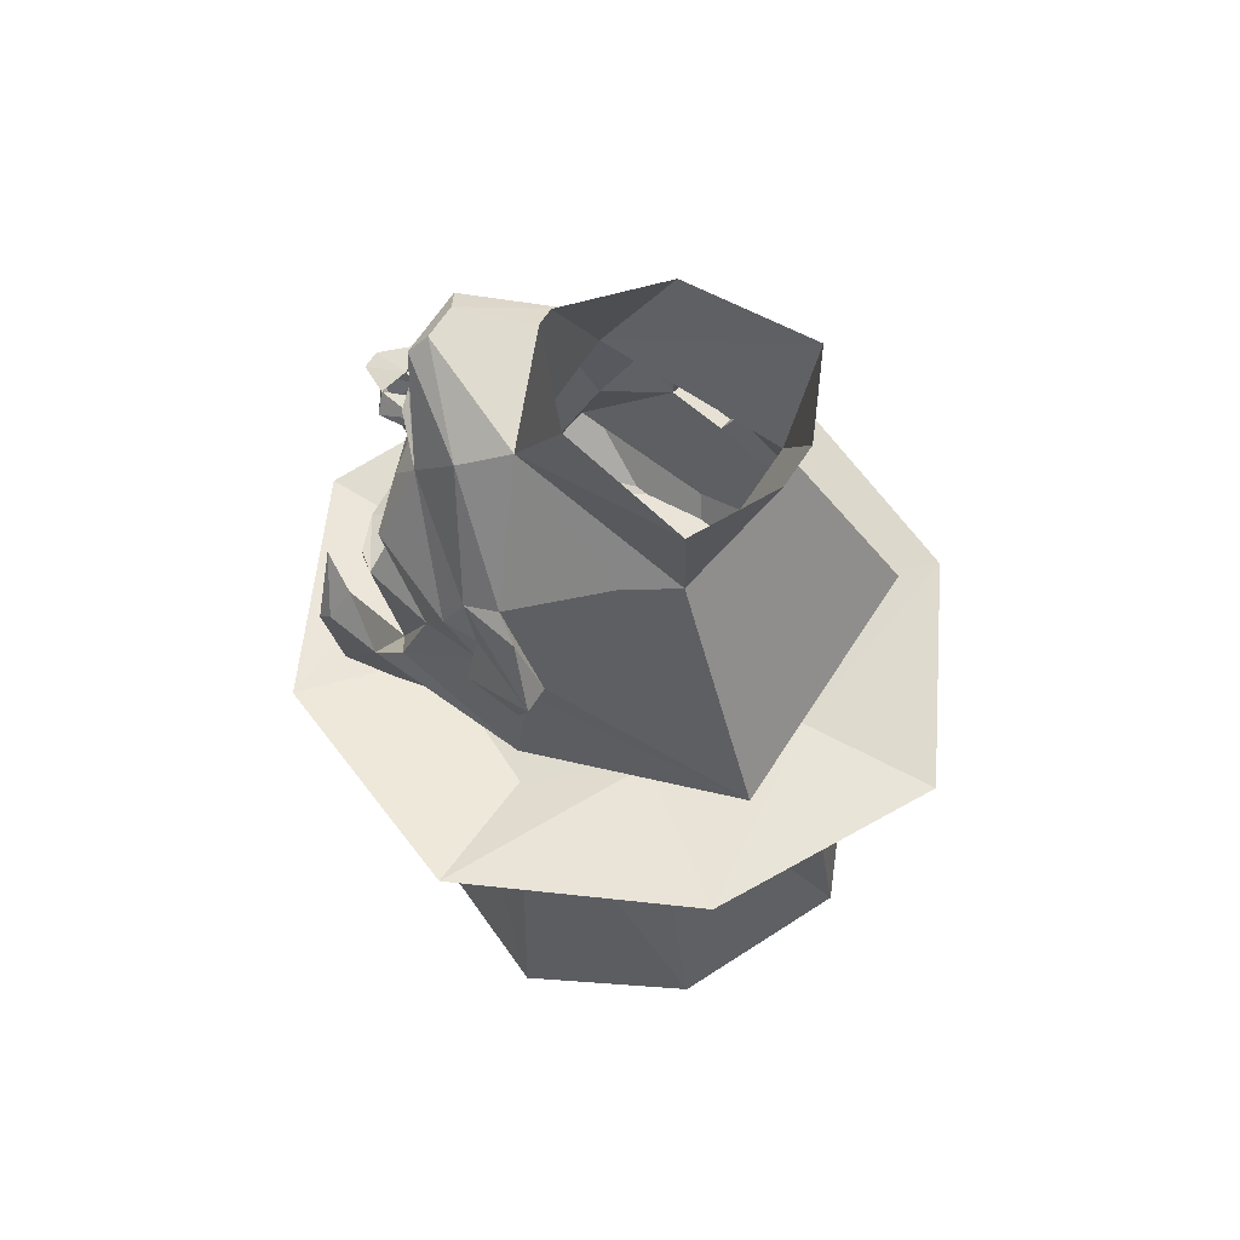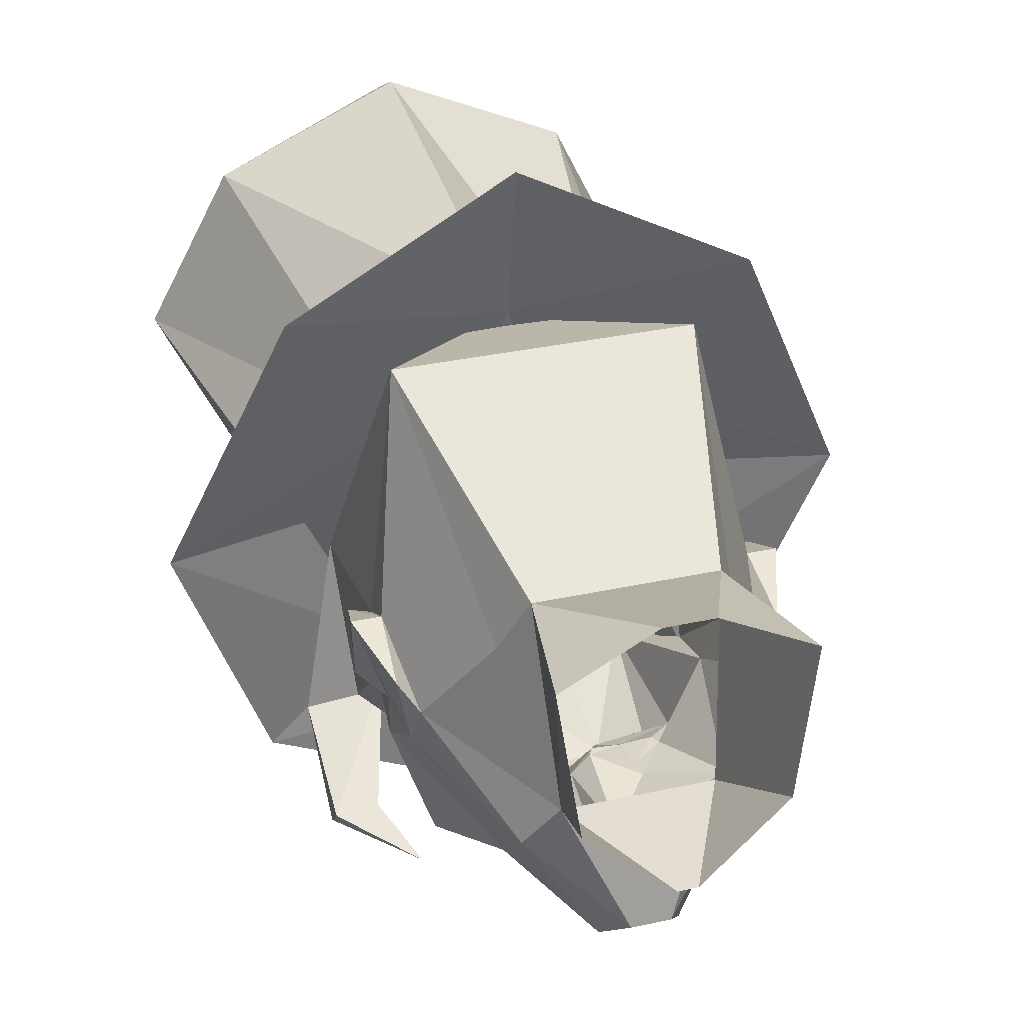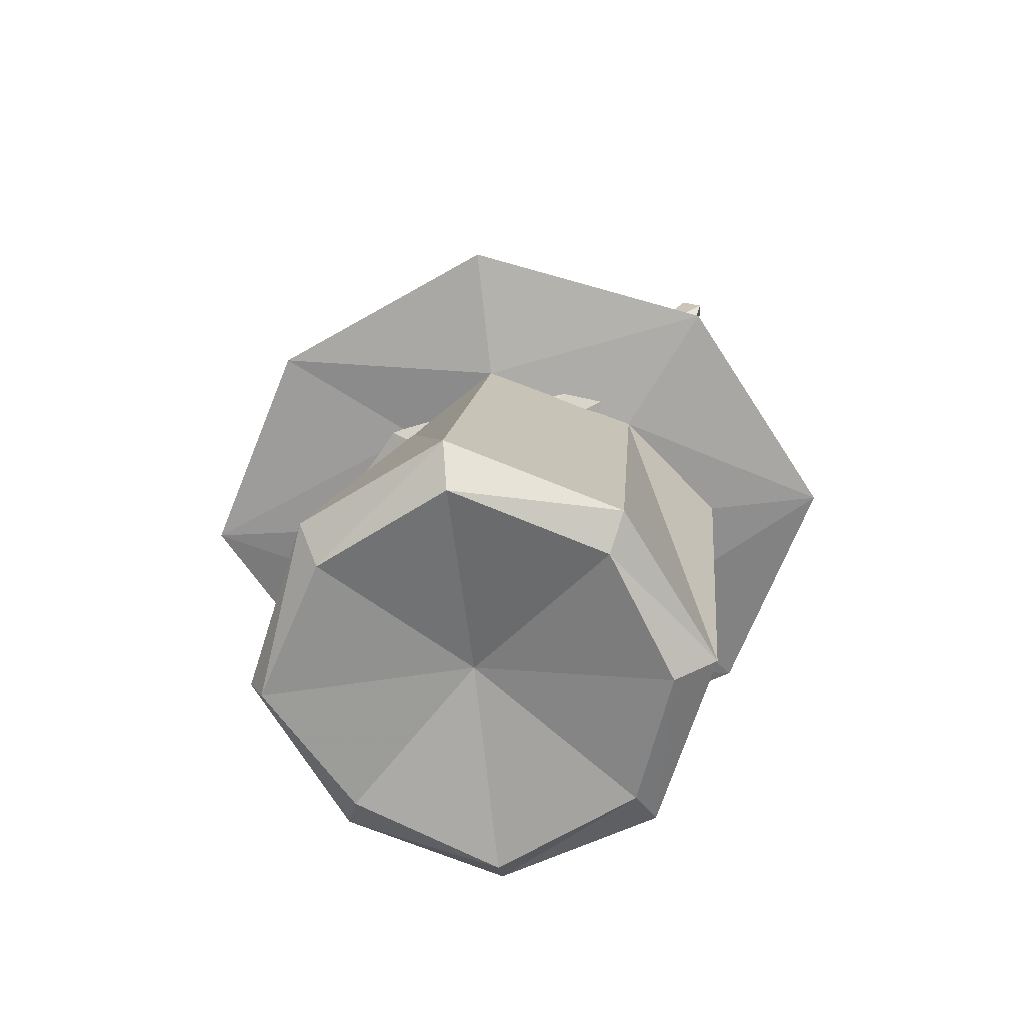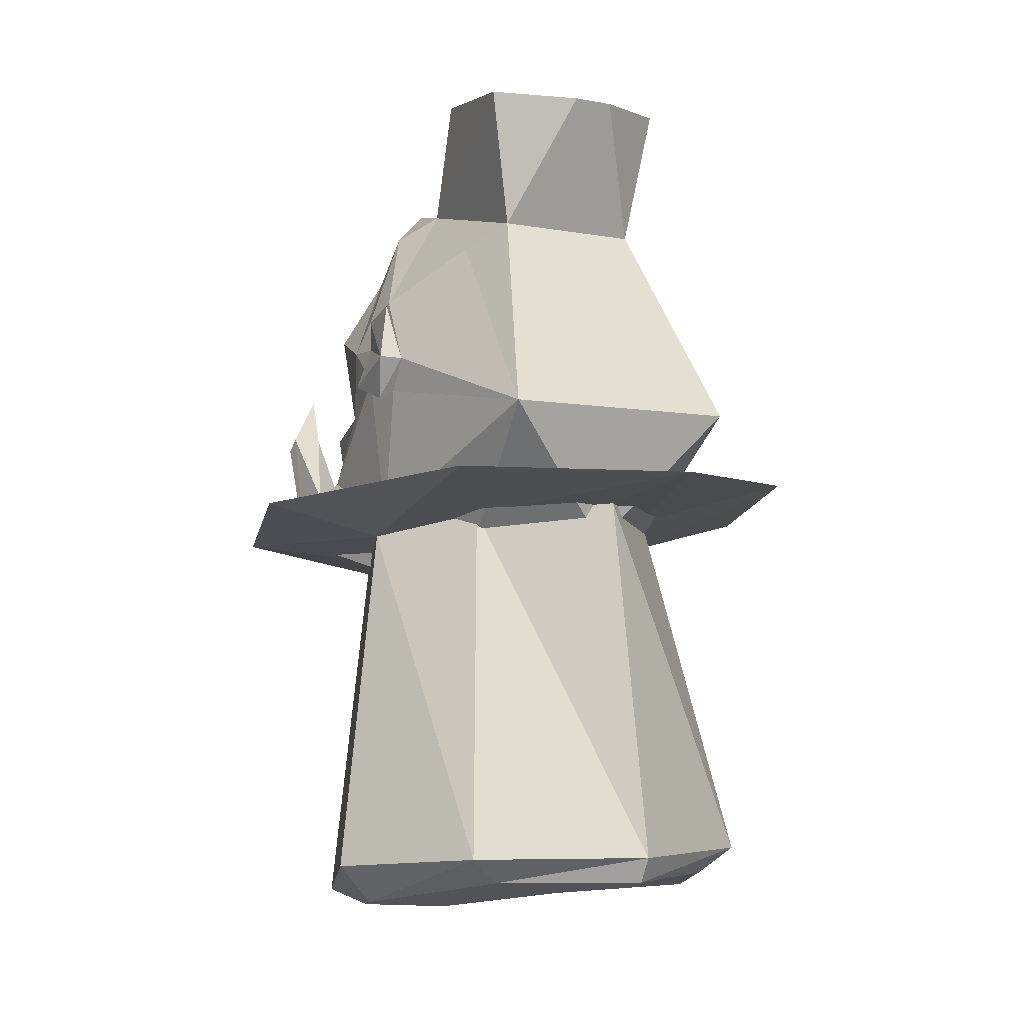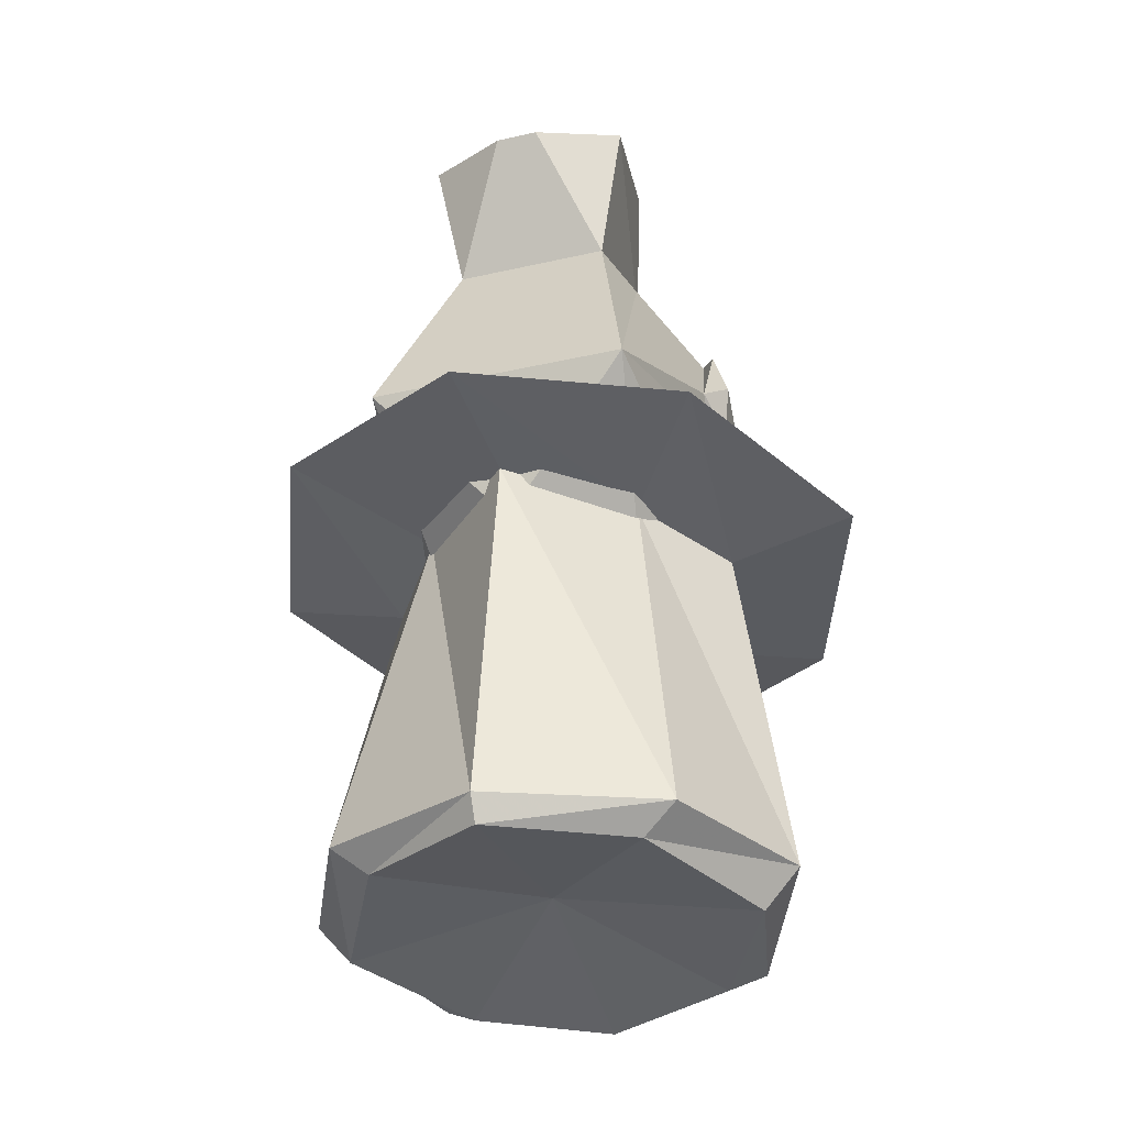
<metadata>
{"format":"obj","ext":"obj","renderer":"f3d","projection":"perspective","resolution":1024,"background":"white","views":[{"elev":63.4,"azim":-57.6,"up":"+Y"},{"elev":31.6,"azim":162.5,"up":"+Z"},{"elev":-67.2,"azim":96.6,"up":"+Y"},{"elev":-4.7,"azim":-32.3,"up":"+Y"},{"elev":-30.4,"azim":18.6,"up":"+Y"}]}
</metadata>
<code>
v -0.1719 -0.5781 0.08594
v 0 -0.6328 0.08594
v 0 -0.4766 0.3281
v -0.2344 -0.2266 0.4062
v -0.2891 -0.4219 0
v -0.2891 -0.3594 -0.2812
v -0.2891 -0.4531 -0.3516
v -0.2031 -0.4531 -0.2891
v 0 -0.5 -0.3516
v 0.1719 -0.5781 0.08594
v 0.2344 -0.2266 0.4062
v -0.1406 0.1484 0.2188
v -0.1797 0.1094 0.125
v -0.2891 -0.1094 0.0625
v -0.2891 -0.1719 0.03125
v -0.2891 -0.1406 -0.0625
v -0.2734 -0.3359 -0.2344
v -0.2656 -0.2344 -0.3359
v -0.3203 -0.2344 -0.3359
v -0.3203 -0.2578 -0.3594
v -0.2578 -0.1484 -0.375
v 0.1406 0.1484 0.2188
v 0.1797 0.1094 0.125
v 0.1172 0.2188 -0.09375
v 0.1875 0.3984 0.2422
v 0.03906 0.3906 0.3125
v -0.03906 0.3906 0.3125
v -0.1875 0.3984 0.2422
v -0.1172 0.2188 -0.09375
v -0.2656 0.01562 -0.03125
v -0.2969 0 0.01562
v -0.3359 -0.1094 0.0625
v -0.3203 -0.1875 0.03125
v -0.3203 -0.1562 -0.0625
v -0.2891 -0.07812 -0.0625
v -0.2891 -0.07812 -0.125
v -0.2578 -0.2031 -0.1875
v -0.2188 -0.2344 -0.3281
v -0.1875 -0.2656 -0.3672
v -0.1172 -0.2891 -0.3984
v -0.1016 -0.4453 -0.3047
v 0 -0.4141 -0.3438
v 0.1016 -0.4453 -0.3047
v 0.2031 -0.4531 -0.2891
v 0.2891 -0.4219 -0.3516
v 0.3438 -0.3906 -0.2812
v 0.2891 -0.4219 0
v 0.2891 -0.1719 0.03125
v 0.2891 -0.1094 0.0625
v 0.2656 0.01562 -0.03125
v 0.1641 0.1797 -0.1719
v 0.02344 0.2656 -0.2969
v -0.03906 0.2656 -0.2969
v -0.01562 0.4219 -0.1094
v 0.01562 0.4219 -0.1094
v 0.1562 0.4219 0.01562
v 0.2891 -0.1406 -0.0625
v 0.3203 -0.1562 -0.0625
v 0.3203 -0.1875 0.03125
v 0.3359 -0.1094 0.0625
v 0.2969 0 0.01562
v 0.2734 -0.01562 -0.09375
v 0.1641 0.09375 -0.25
v 0.0625 0.2344 -0.3203
v -0.0625 0.2344 -0.3203
v -0.1641 0.1797 -0.1719
v -0.2734 -0.01562 -0.09375
v 0.2891 -0.07812 -0.125
v 0.2891 -0.07812 -0.0625
v 0.2578 -0.2031 -0.1875
v 0.2344 -0.03125 -0.2812
v 0.2734 -0.3359 -0.2344
v 0.2188 -0.2344 -0.3281
v 0.1797 -0.1719 -0.3125
v 0.1328 -0.1172 -0.3281
v 0.1484 0.007812 -0.3047
v 0.0625 0.03906 -0.3203
v 0.07031 0.1016 -0.3281
v 0.09375 0.1094 -0.3203
v 0.0625 0.125 -0.3281
v 0.02344 0.1719 -0.2969
v -0.007812 0.1719 -0.2969
v -0.03906 0.1719 -0.2969
v -0.1641 0.09375 -0.25
v -0.07031 0.1016 -0.3281
v -0.0625 0.1172 -0.3203
v 0 0.125 -0.3203
v -0.01562 0.1016 -0.3438
v -0.01562 0.08594 -0.3438
v -0.0625 0.03906 -0.3203
v -0.09375 0.1094 -0.3203
v -0.0625 0.125 -0.3281
v 0 0.1406 -0.3359
v 0.0625 0.1172 -0.3203
v 0.01562 0.1016 -0.3438
v 0.01562 0.08594 -0.3438
v 0.02344 0.03906 -0.3281
v -0.02344 0.03906 -0.3281
v -0.04688 0.03125 -0.3984
v -0.07031 0 -0.3906
v -0.07031 0.007812 -0.3438
v -0.05469 -0.01562 -0.3438
v -0.1484 0.007812 -0.3047
v -0.2344 -0.03125 -0.2812
v -0.1797 -0.1719 -0.3125
v -0.1719 -0.1875 -0.3125
v -0.125 -0.2031 -0.3281
v -0.09375 -0.2344 -0.3438
v -0.1172 -0.2656 -0.3984
v -0.1875 -0.25 -0.3672
v -0.04688 -0.25 -0.3984
v -0.05469 -0.2734 -0.3984
v 0.05469 -0.2734 -0.3984
v 0.04688 -0.25 -0.3984
v 0.1172 -0.2656 -0.3984
v 0.1172 -0.2891 -0.3984
v 0 -0.2422 -0.3906
v 0.03125 -0.1719 -0.3438
v 0.09375 -0.2344 -0.3438
v 0.1875 -0.25 -0.3672
v 0.1875 -0.2656 -0.3672
v -0.03125 -0.1719 -0.3438
v 0 -0.1562 -0.3828
v 0 -0.07031 -0.4141
v 0.03125 -0.04688 -0.3906
v 0.05469 -0.01562 -0.3438
v 0.0625 -0.1719 -0.3125
v 0.07031 -0.1875 -0.3125
v 0.125 -0.2031 -0.3281
v 0.1719 -0.1875 -0.3125
v 0.1328 -0.1484 -0.3281
v 0.07031 0.007812 -0.3438
v 0.05469 0.03125 -0.3984
v -0.1328 -0.1484 -0.3281
v -0.0625 -0.1719 -0.3125
v -0.07031 -0.1875 -0.3125
v -0.1484 0.4219 0.01562
v -0.1094 -0.1719 -0.3438
v -0.03125 -0.04688 -0.3906
v 0.1094 -0.1719 -0.3438
v 0 0.03906 -0.3828
v 0.01562 0.01562 -0.4531
v -0.01562 0.01562 -0.4531
v -0.03125 0 -0.4141
v 0.03125 0 -0.4141
v 0 -0.02344 -0.4531
v 0.07031 0 -0.3906
v -0.1328 -0.1172 -0.3281
v -0.1172 -0.1875 -0.3281
v -0.1328 -0.1875 -0.3281
v -0.1406 -0.1797 -0.3281
v -0.1406 -0.1641 -0.3281
v -0.1328 -0.1562 -0.3281
v -0.1172 -0.1562 -0.3281
v -0.1094 -0.1641 -0.3281
v -0.1094 -0.1797 -0.3281
v -0.1172 -0.1953 -0.3281
v -0.1328 -0.1953 -0.3281
v -0.1484 -0.1797 -0.3281
v -0.1484 -0.1641 -0.3281
v -0.1172 -0.1484 -0.3281
v -0.1016 -0.1641 -0.3281
v -0.1016 -0.1797 -0.3281
v 0.1016 -0.1797 -0.3281
v 0.1016 -0.1641 -0.3281
v 0.1172 -0.1484 -0.3281
v 0.1484 -0.1641 -0.3281
v 0.1484 -0.1797 -0.3281
v 0.1328 -0.1953 -0.3281
v 0.1172 -0.1953 -0.3281
v 0.1094 -0.1797 -0.3281
v 0.1094 -0.1641 -0.3281
v 0.1172 -0.1562 -0.3281
v 0.1328 -0.1562 -0.3281
v 0.1406 -0.1641 -0.3281
v 0.1406 -0.1797 -0.3281
v 0.1328 -0.1875 -0.3281
v 0.1172 -0.1875 -0.3281
v 0.3438 -0.2188 -0.375
v 0.2734 -0.2266 -0.375
v 0.3438 -0.25 -0.4062
v 0.2344 -0.1094 -0.4062
v 0 -1.094 0.08594
v 0.3672 -1.164 0.08594
v 0.2344 -1.117 0.3281
v 0 -1.117 0.4609
v -0.2344 -1.117 0.3281
v -0.3672 -1.164 0.08594
v -0.2344 -1.195 -0.1719
v 0 -1.219 -0.2578
v 0.2344 -1.195 -0.1719
v 0.2969 -1.164 -0.2031
v 0.4297 -1.094 0.08594
v 0.2969 -1.07 0.3516
v 0 -1.07 0.4844
v -0.2969 -1.07 0.3516
v -0.4297 -1.094 0.08594
v -0.2969 -1.164 -0.2031
v 0 -1.164 -0.3359
v 0.1953 -0.4922 -0.2344
v 0.3203 -0.4609 0.02344
v 0.1953 -0.4219 0.1953
v 0 -0.4062 0.375
v -0.1953 -0.4219 0.1953
v -0.3203 -0.4609 0.02344
v -0.1953 -0.4922 -0.2344
v 0 -0.5 -0.3828
v 0.3906 -0.4609 -0.3906
v 0.5469 -0.4062 0.02344
v 0 -0.5 -0.5859
v 0.3594 -0.3594 0.4297
v 0 -0.3672 0.625
v -0.375 -0.3594 0.4297
v -0.5547 -0.4062 0.02344
v -0.3906 -0.4609 -0.3906
f 1 2 3
f 1 3 4
f 1 4 5
f 1 5 6
f 1 6 7
f 1 7 8
f 1 8 9
f 1 9 2
f 2 9 10
f 2 10 3
f 3 10 11
f 3 11 4
f 4 11 12
f 4 12 13
f 4 13 14
f 4 14 15
f 4 15 5
f 5 15 16
f 5 16 17
f 5 17 6
f 6 17 8
f 6 8 18
f 6 18 19
f 6 19 7
f 7 19 20
f 7 20 8
f 8 20 18
f 18 20 21
f 18 21 19
f 19 21 20
f 22 12 11
f 22 11 23
f 16 35 36
f 16 36 37
f 16 37 17
f 17 37 8
f 8 41 9
f 9 41 42
f 9 42 43
f 9 43 44
f 9 44 10
f 10 44 45
f 10 45 46
f 10 46 47
f 10 47 11
f 11 47 48
f 11 48 49
f 11 49 23
f 47 57 48
f 57 68 69
f 68 57 70
f 57 47 72
f 57 72 70
f 70 72 44
f 38 110 39
f 39 110 109
f 39 109 40
f 40 109 111
f 40 111 112
f 113 114 115
f 113 115 116
f 115 120 116
f 116 120 121
f 73 121 120
f 47 46 72
f 72 46 44
f 44 46 179
f 44 179 180
f 44 180 45
f 45 180 181
f 45 181 46
f 46 181 179
f 179 181 182
f 179 182 180
f 180 182 181
f 22 23 24
f 22 24 25
f 22 25 26
f 22 26 27
f 22 27 12
f 12 27 28
f 12 28 29
f 12 29 13
f 13 29 30
f 13 30 14
f 14 30 31
f 14 31 32
f 14 32 33
f 14 33 15
f 15 33 34
f 15 34 16
f 16 34 35
f 8 37 38
f 8 38 39
f 8 39 40
f 8 40 41
f 23 49 50
f 23 50 24
f 24 52 53
f 24 53 29
f 24 29 54
f 24 54 55
f 24 55 56
f 24 56 25
f 48 57 58
f 48 58 59
f 48 59 49
f 49 59 60
f 49 60 61
f 49 61 50
f 50 61 62
f 30 67 31
f 31 67 32
f 32 67 35
f 32 35 34
f 32 34 33
f 57 69 58
f 58 69 60
f 58 60 59
f 68 70 71
f 68 62 69
f 69 62 60
f 60 62 61
f 70 44 73
f 70 73 74
f 70 74 71
f 71 74 75
f 71 75 76
f 67 36 35
f 85 88 89
f 88 95 96
f 88 96 89
f 90 98 99
f 90 99 100
f 90 100 101
f 90 101 102
f 90 102 103
f 36 104 37
f 37 104 105
f 37 105 38
f 38 105 106
f 38 106 107
f 38 107 108
f 38 108 109
f 38 109 110
f 40 112 42
f 40 42 41
f 113 116 42
f 113 42 112
f 113 112 117
f 113 117 114
f 114 117 118
f 114 118 119
f 114 119 115
f 115 119 73
f 115 73 120
f 116 121 44
f 116 44 43
f 116 43 42
f 121 73 44
f 117 112 111
f 117 111 122
f 117 122 123
f 117 123 118
f 118 123 124
f 118 124 125
f 118 125 126
f 118 126 127
f 118 127 128
f 118 128 119
f 119 128 129
f 119 129 73
f 73 129 130
f 73 130 74
f 74 131 75
f 75 131 127
f 75 127 126
f 75 126 76
f 76 126 77
f 77 126 132
f 77 132 133
f 77 133 97
f 78 96 95
f 107 136 108
f 108 136 122
f 108 122 111
f 108 111 109
f 29 28 137
f 29 137 54
f 107 106 138
f 107 138 136
f 136 138 135
f 136 135 122
f 122 135 102
f 122 102 139
f 122 139 124
f 122 124 123
f 106 105 138
f 140 130 129
f 140 129 128
f 140 128 127
f 140 74 130
f 97 141 98
f 141 142 143
f 141 143 99
f 99 143 144
f 99 144 100
f 100 144 139
f 100 139 101
f 101 139 102
f 142 141 133
f 142 133 145
f 142 145 146
f 142 146 143
f 143 146 144
f 144 146 139
f 139 146 124
f 124 146 125
f 125 146 145
f 125 145 147
f 125 147 126
f 126 147 132
f 132 147 133
f 133 147 145
f 105 148 134
f 134 148 135
f 135 148 102
f 102 148 103
f 103 148 104
f 104 148 105
f 24 50 51
f 24 51 52
f 50 62 51
f 51 62 63
f 51 63 64
f 51 64 52
f 52 64 65
f 52 65 53
f 53 65 66
f 53 66 29
f 29 66 30
f 30 66 67
f 68 71 63
f 68 63 62
f 71 76 63
f 63 76 77
f 63 77 78
f 63 78 79
f 63 79 80
f 63 80 81
f 63 81 64
f 64 81 82
f 64 82 65
f 65 82 83
f 65 83 84
f 65 84 66
f 66 84 67
f 67 84 36
f 85 89 90
f 85 90 84
f 85 84 91
f 89 96 97
f 89 97 98
f 89 98 90
f 90 103 84
f 84 103 104
f 84 104 36
f 77 97 96
f 77 96 78
f 92 91 84
f 92 84 83
f 92 83 93
f 93 83 82
f 93 82 81
f 93 81 80
f 85 86 87
f 85 87 88
f 85 91 86
f 87 94 78
f 87 78 95
f 87 95 88
f 79 78 94
f 86 91 92
f 86 92 87
f 87 92 93
f 87 93 80
f 87 80 94
f 79 94 80
f 74 130 129
f 74 129 131
f 128 127 131
f 128 131 129
f 106 105 134
f 106 134 107
f 107 134 135
f 107 135 136
f 149 150 151
f 149 151 152
f 149 152 153
f 149 153 154
f 149 154 155
f 149 155 156
f 171 172 173
f 171 173 174
f 171 174 175
f 171 175 176
f 171 176 177
f 171 177 178
f 157 158 159
f 157 159 160
f 157 160 134
f 157 134 161
f 157 161 162
f 157 162 163
f 164 165 166
f 164 166 131
f 164 131 167
f 164 167 168
f 164 168 169
f 164 169 170
f 183 184 185
f 183 185 186
f 183 186 187
f 183 187 188
f 183 188 189
f 183 189 190
f 183 190 191
f 183 191 184
f 184 191 192
f 184 192 193
f 184 193 185
f 185 193 194
f 185 194 186
f 186 194 195
f 186 195 187
f 187 195 196
f 187 196 188
f 188 196 197
f 188 197 189
f 189 197 198
f 189 198 190
f 190 198 199
f 190 199 191
f 191 199 192
f 192 199 200
f 192 200 201
f 192 201 193
f 193 201 202
f 193 202 194
f 194 202 203
f 194 203 195
f 195 203 204
f 195 204 196
f 196 204 205
f 196 205 197
f 197 205 206
f 197 206 198
f 198 206 207
f 198 207 199
f 199 207 200
f 200 207 208
f 200 208 209
f 200 209 201
f 200 201 208
f 200 208 210
f 200 210 207
f 200 207 203
f 200 203 202
f 200 202 201
f 201 202 209
f 201 209 211
f 201 211 202
f 202 211 203
f 202 203 212
f 202 212 211
f 202 211 209
f 204 203 212
f 204 212 213
f 204 213 214
f 204 214 205
f 204 205 213
f 204 213 203
f 204 203 206
f 204 206 205
f 205 206 214
f 205 214 215
f 205 215 206
f 206 215 210
f 206 210 207
f 206 207 215
f 206 215 214
f 203 211 212
f 208 207 210
f 213 212 203
f 205 214 213
f 207 210 215
f 208 201 209
f 206 203 207

</code>
